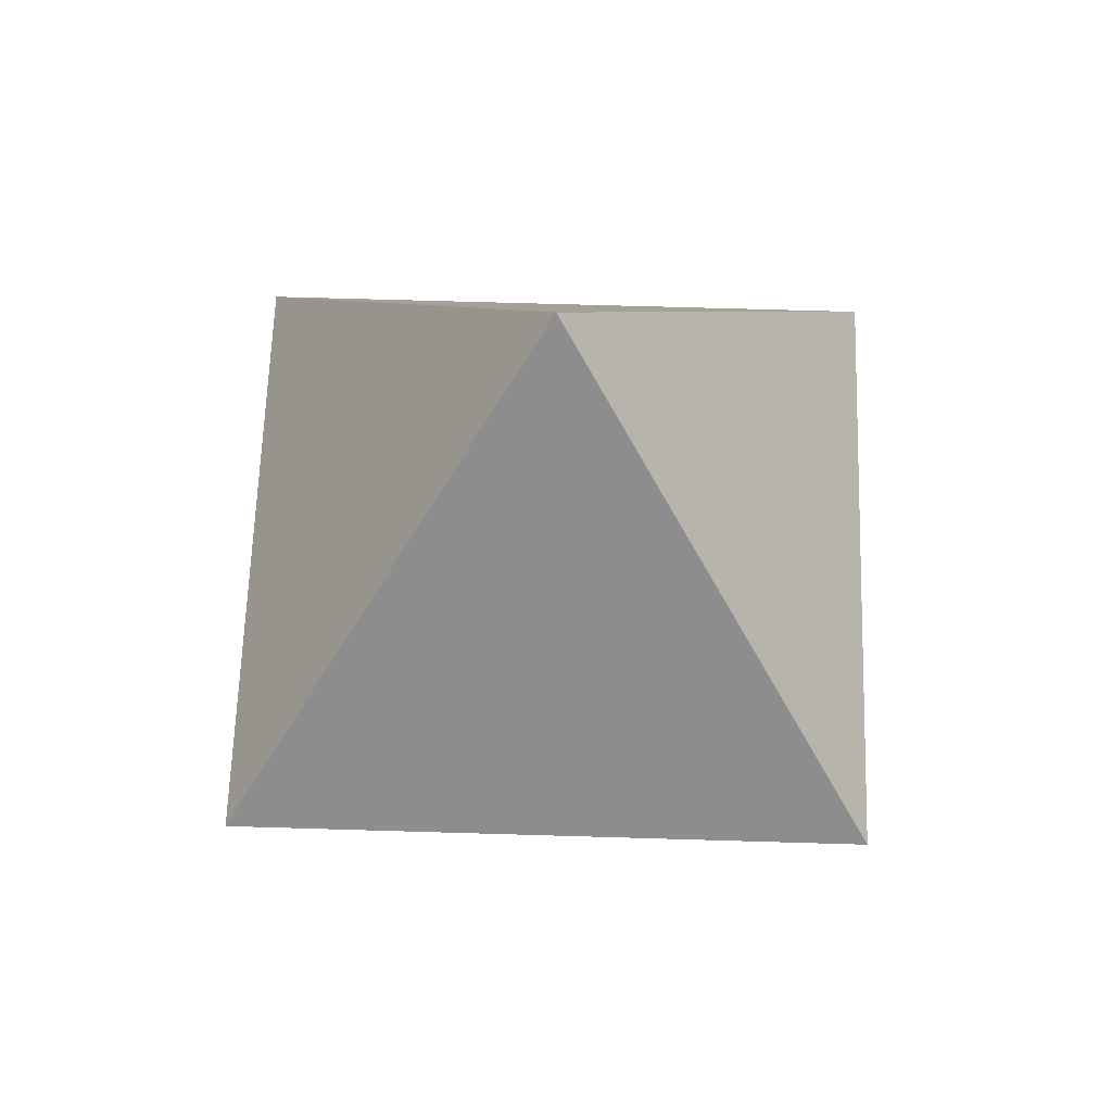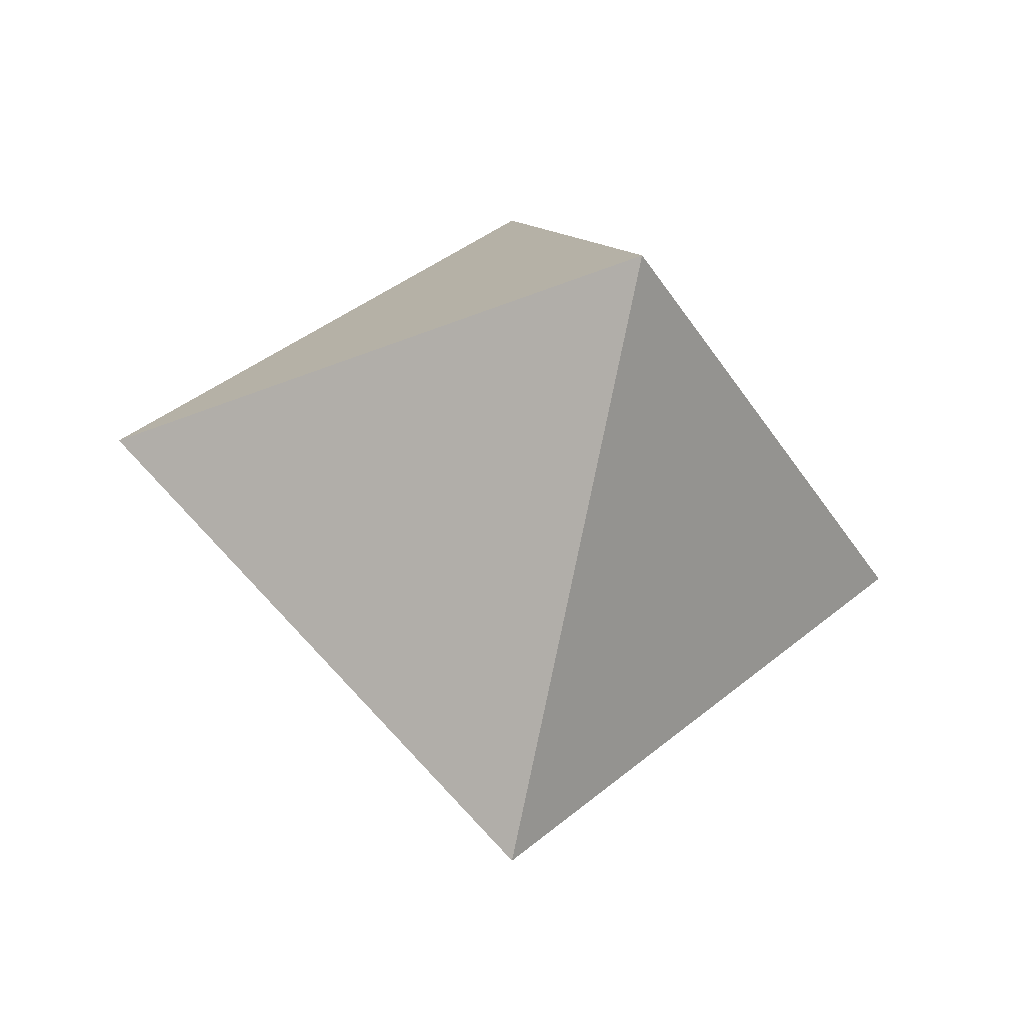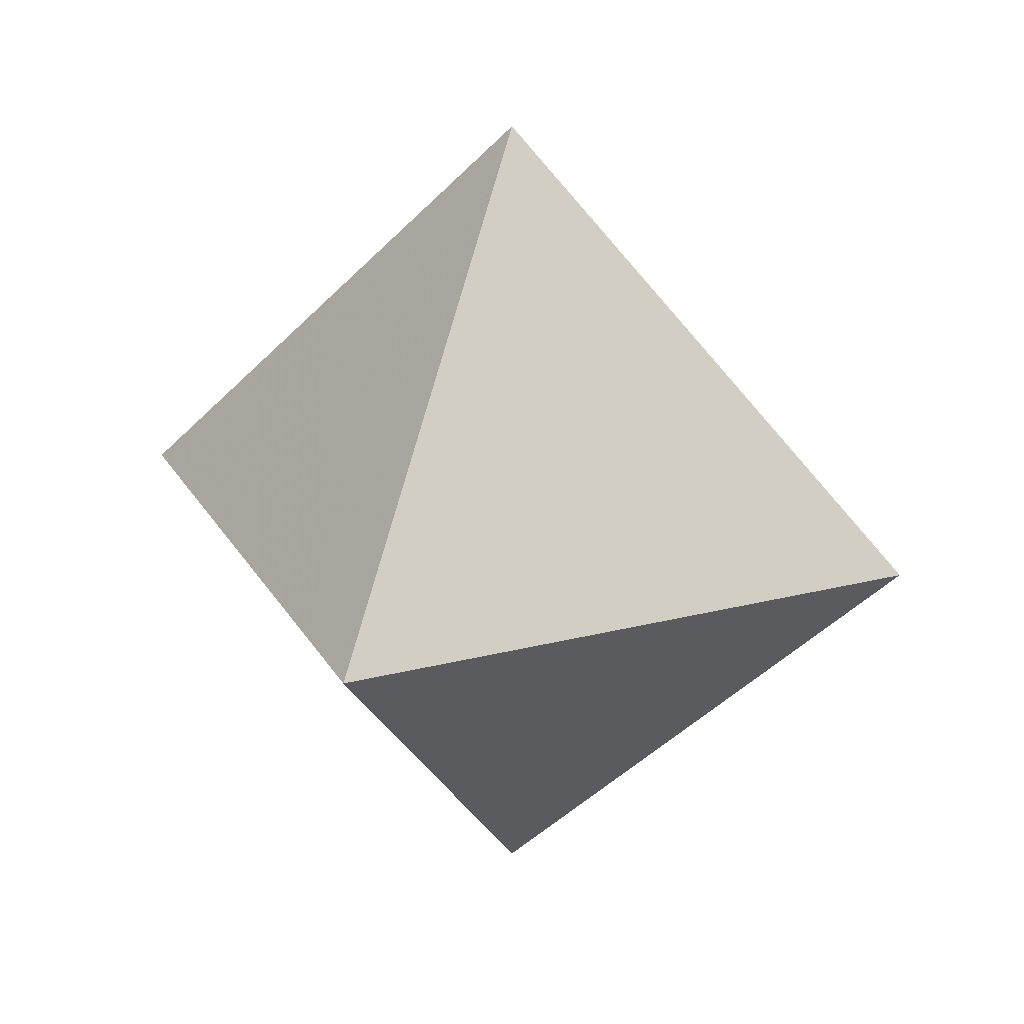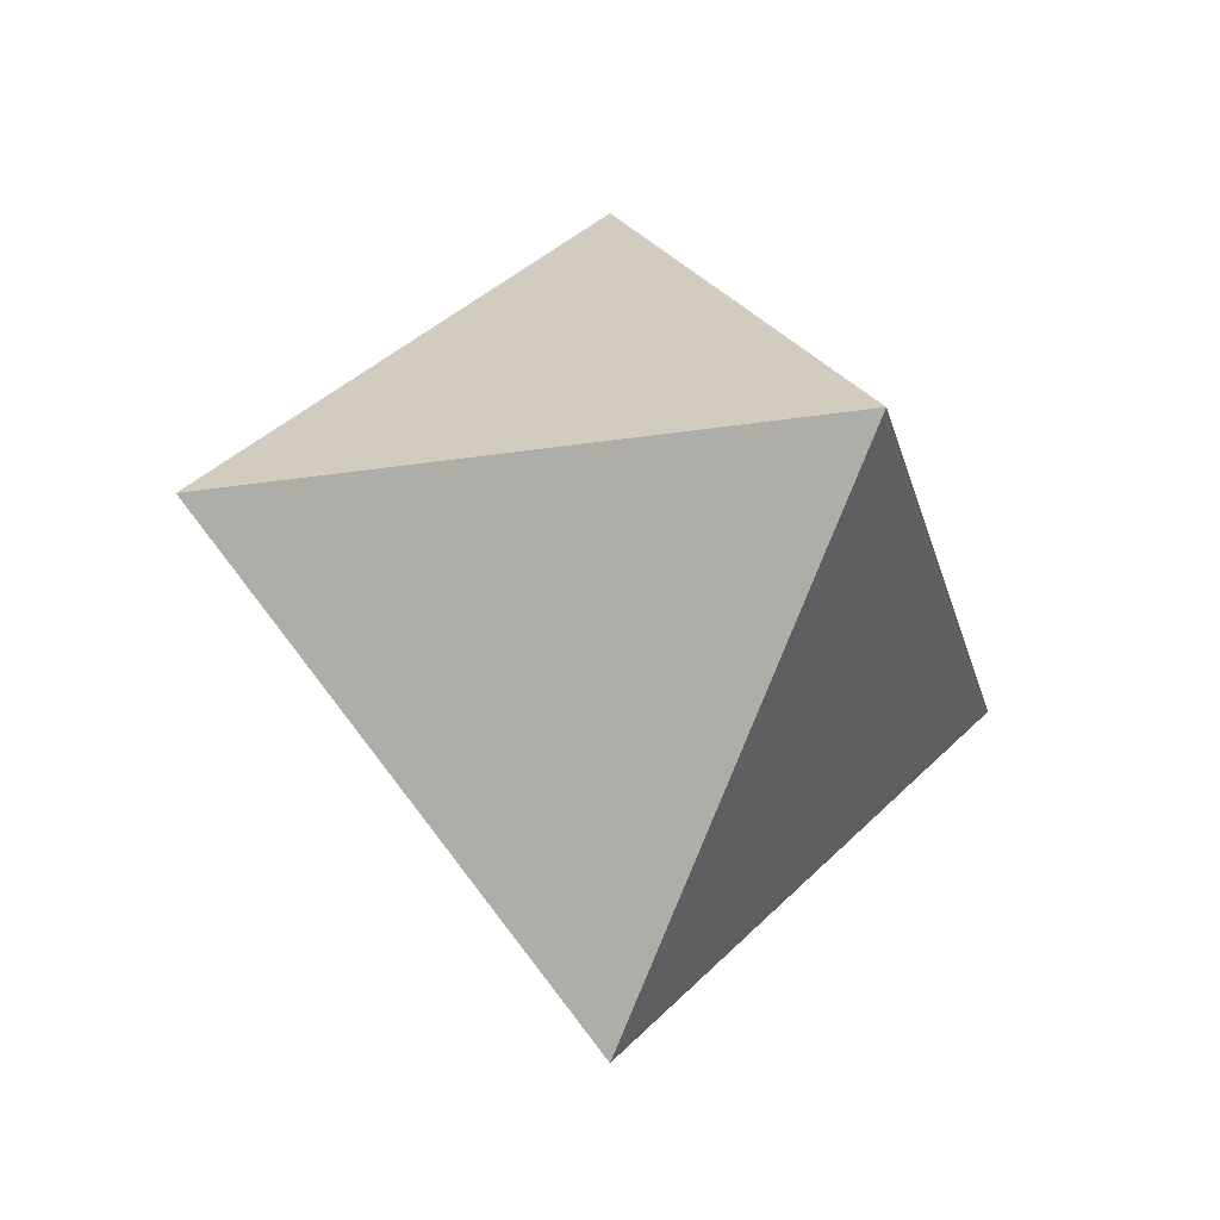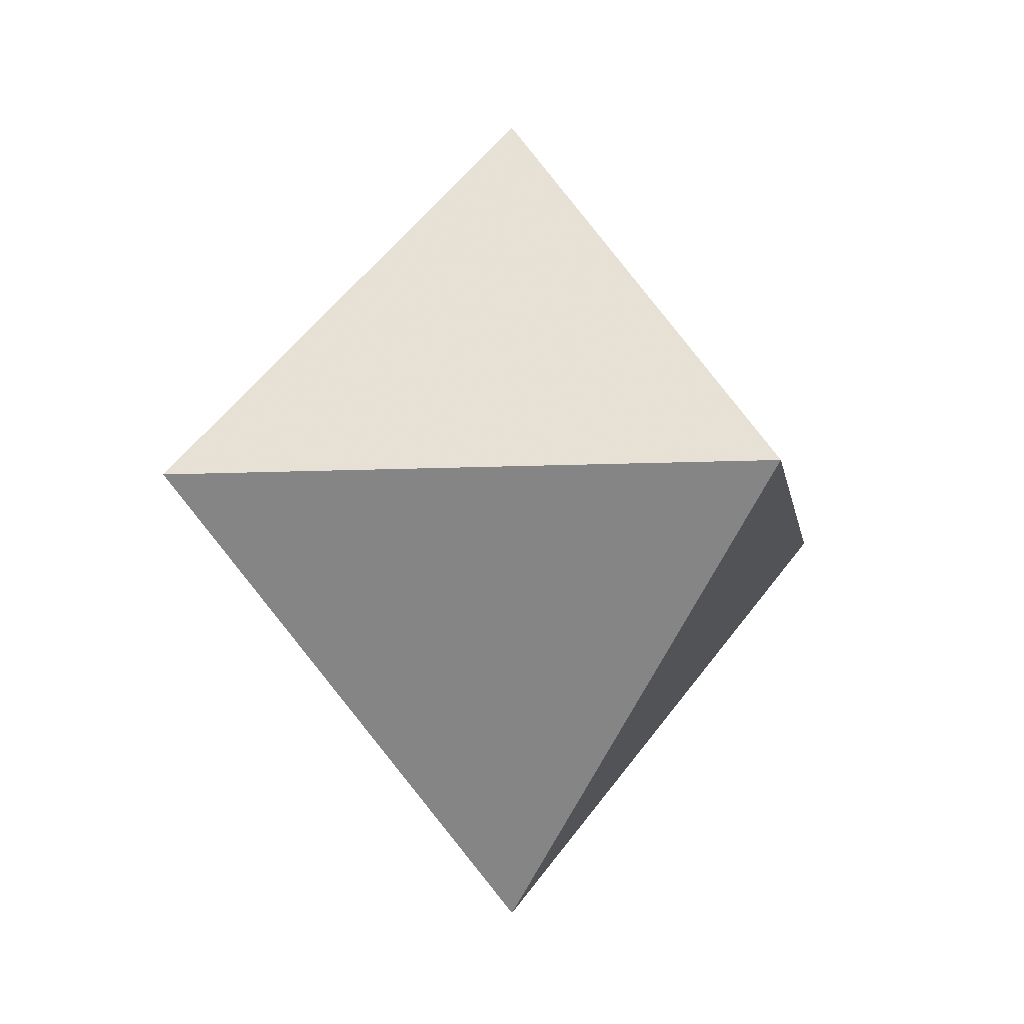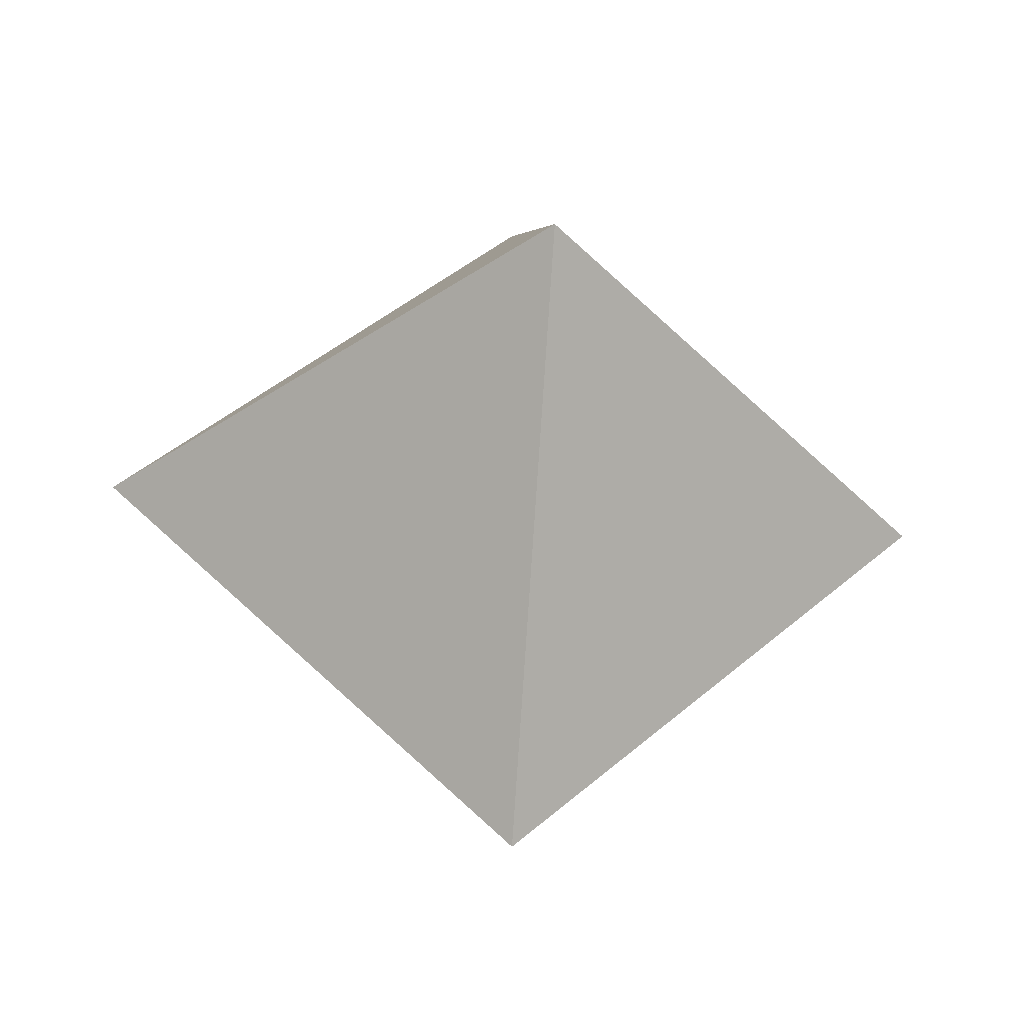
<metadata>
{"format":"obj","ext":"obj","renderer":"f3d","projection":"perspective","resolution":1024,"background":"white","views":[{"elev":60.5,"azim":46.8,"up":"+Z"},{"elev":-36.8,"azim":73.1,"up":"+Y"},{"elev":24.0,"azim":111.8,"up":"+Z"},{"elev":-26.4,"azim":-31.2,"up":"+Y"},{"elev":-8.3,"azim":-36.7,"up":"+Z"},{"elev":-40.3,"azim":174.5,"up":"+Y"}]}
</metadata>
<code>
o Octahedron
v 1 0 0
v 0 1 0
v -1 0 0
v 0 -1 0
v 0 0 -1
v 0 0 1
f 1 2 6
f 2 3 6
f 3 4 6
f 4 1 6
f 2 1 5
f 3 2 5
f 4 3 5
f 1 4 5

</code>
